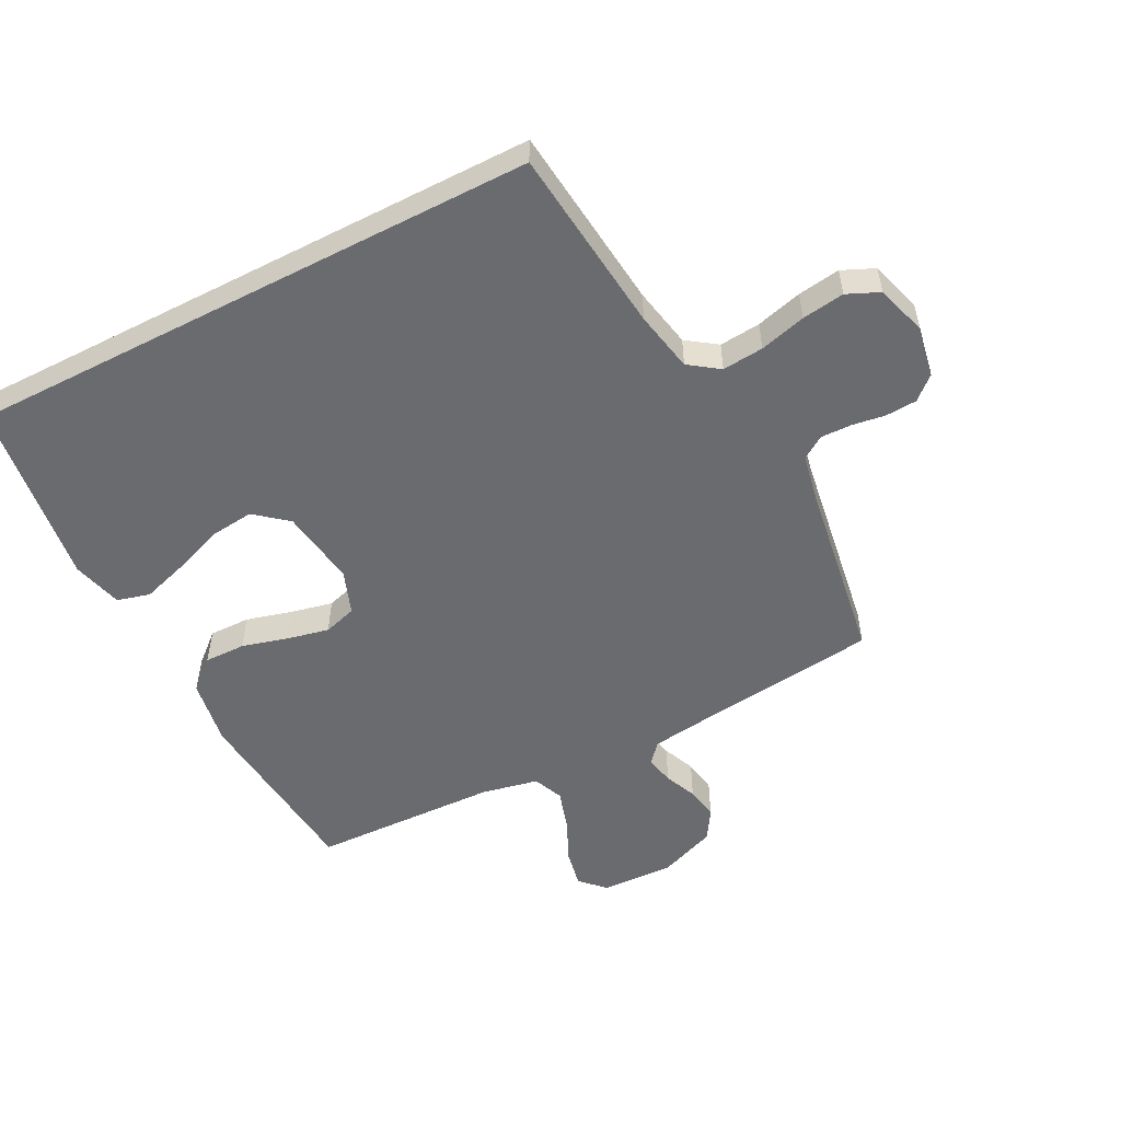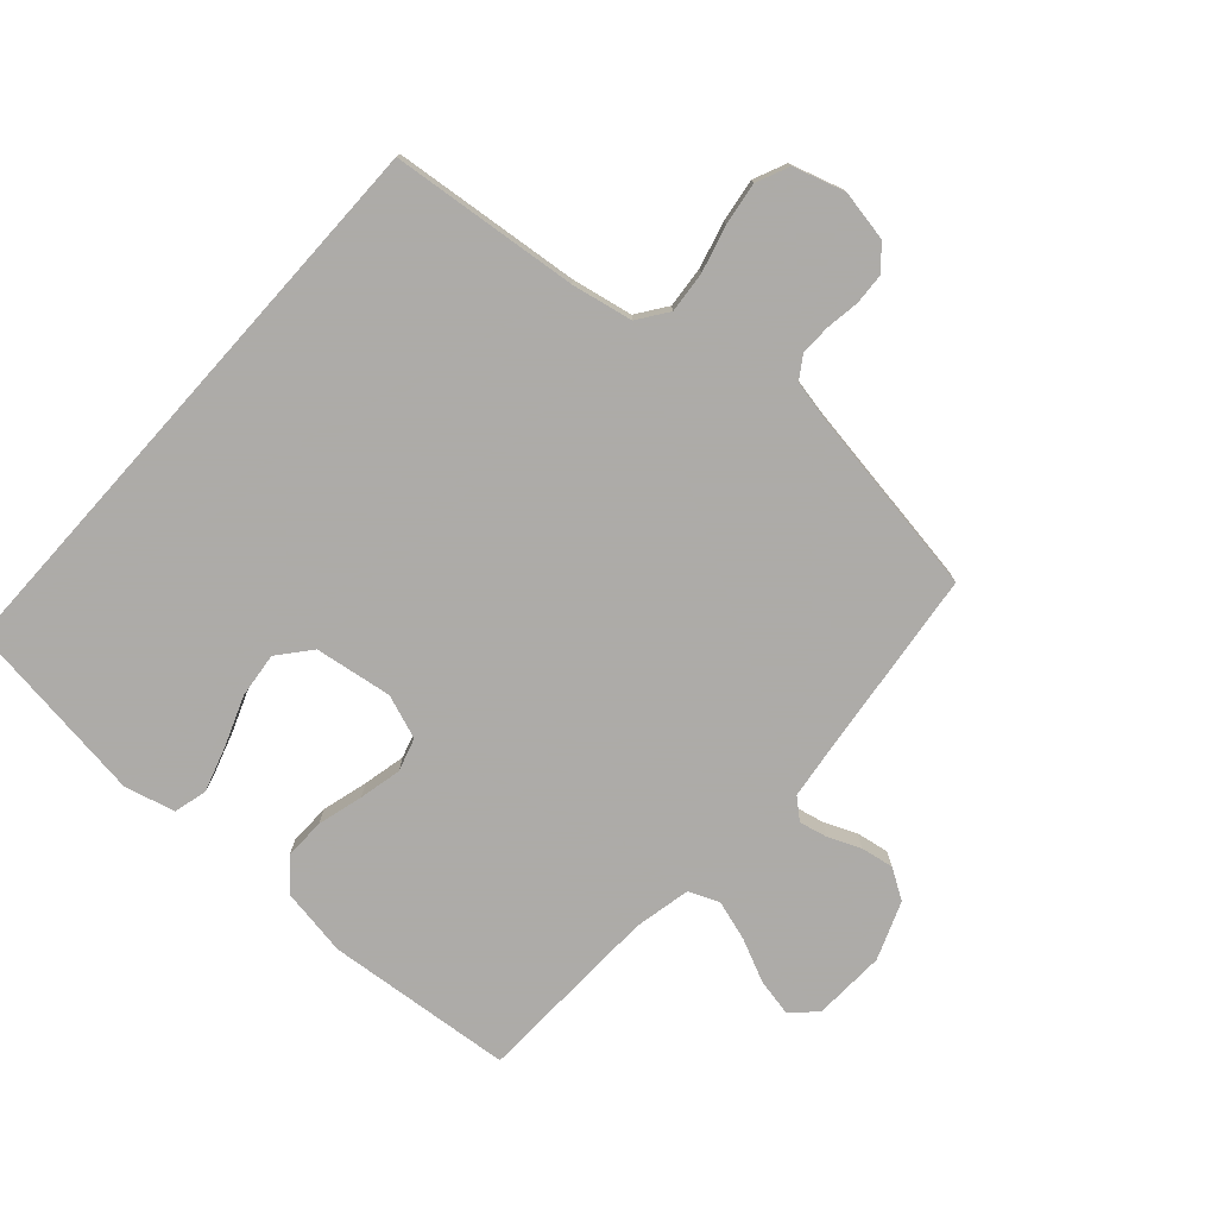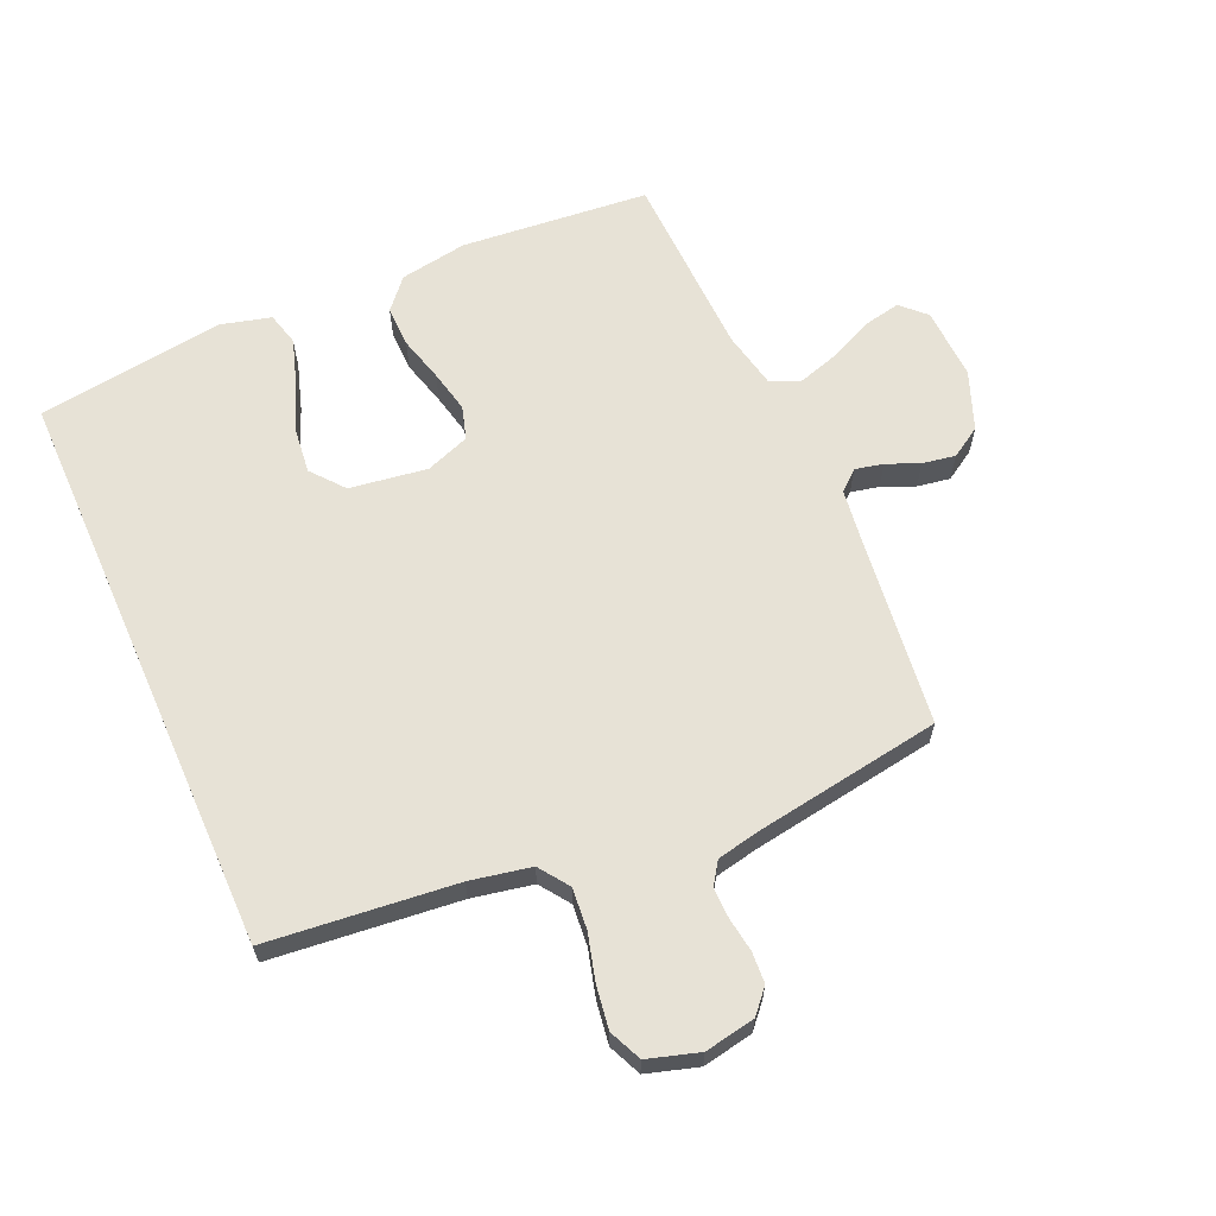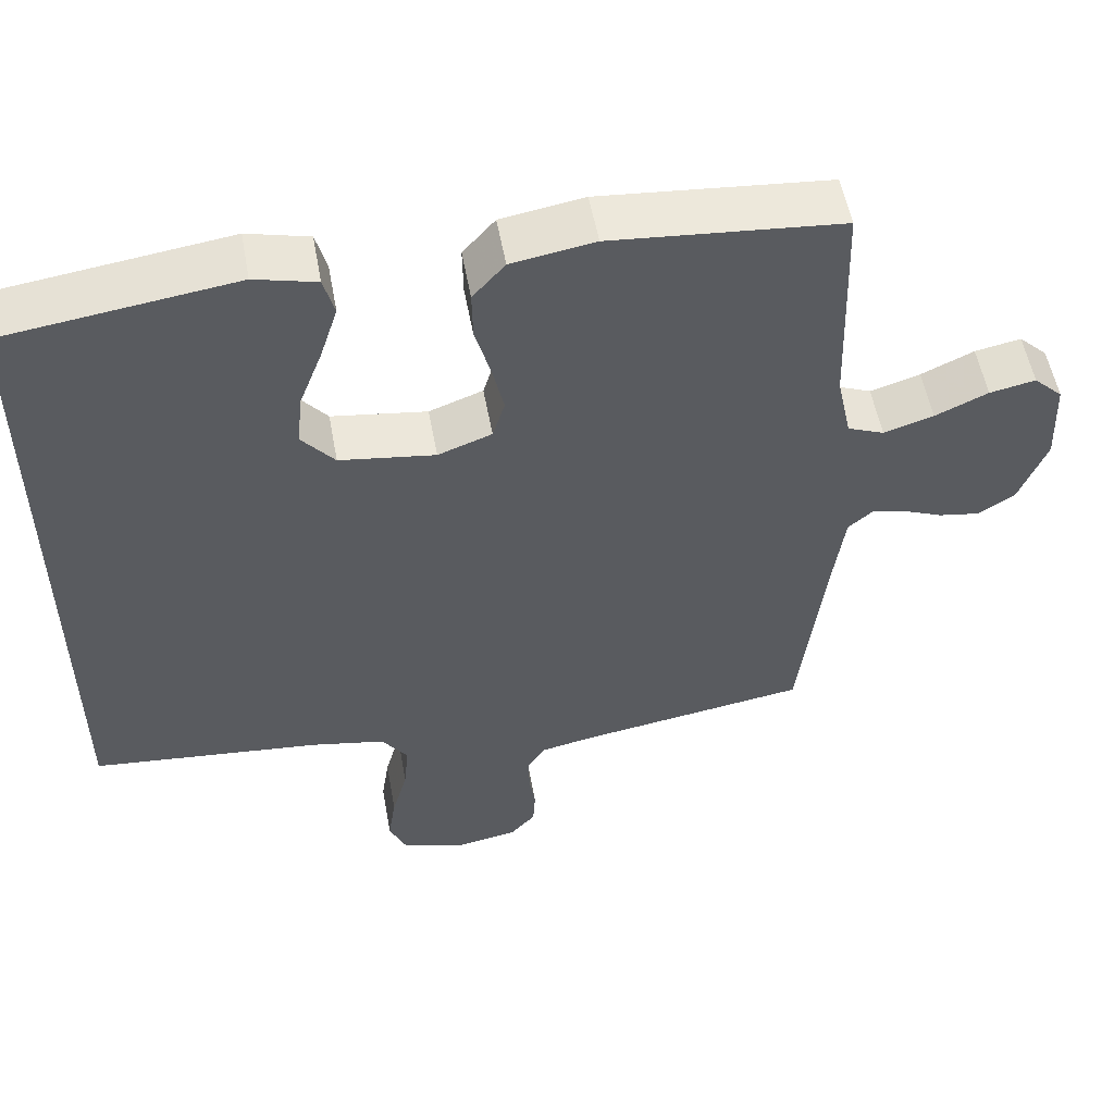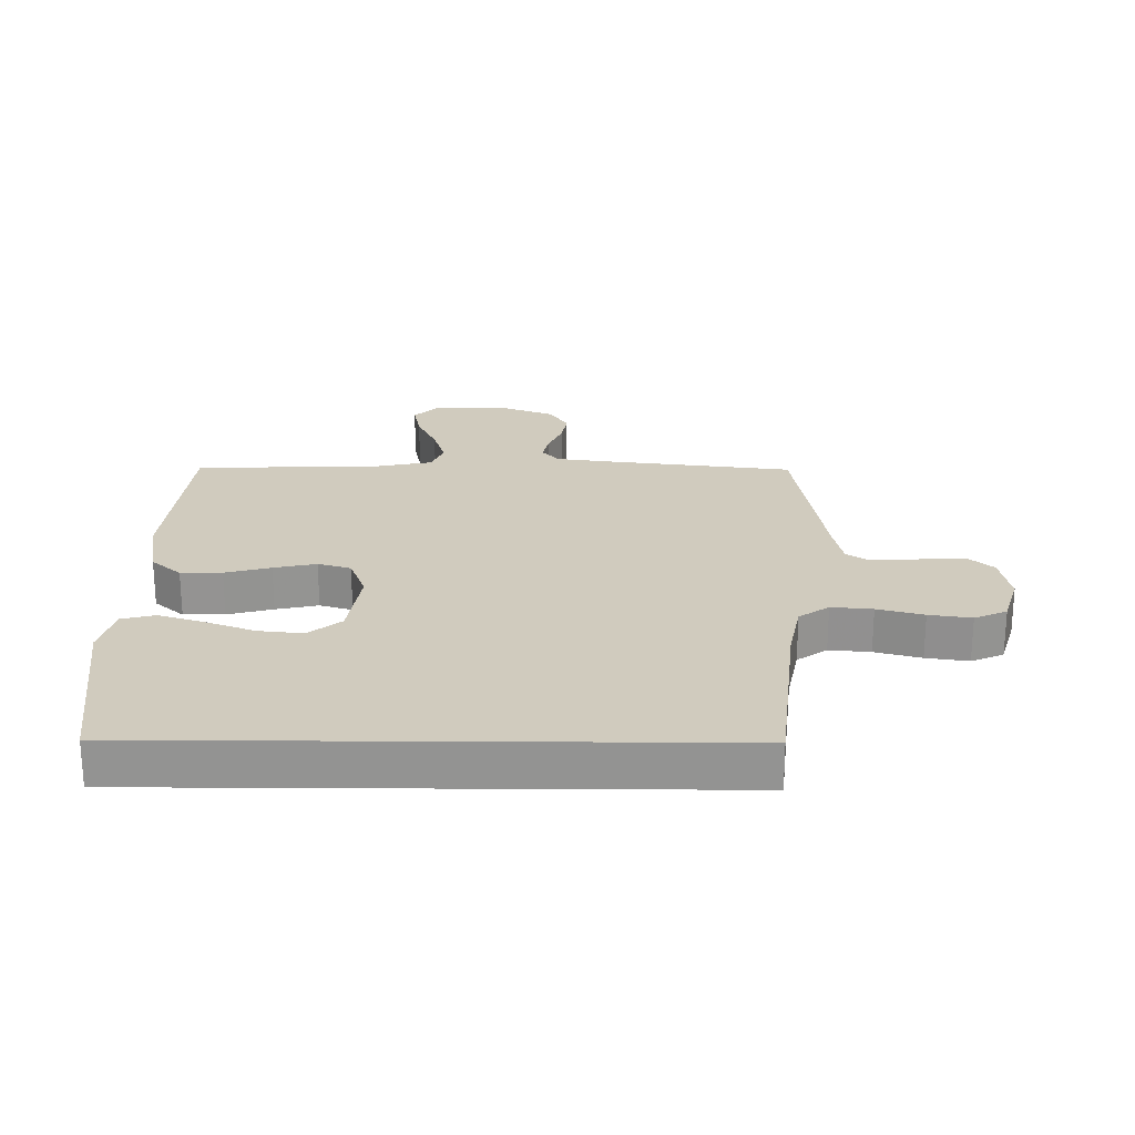
<metadata>
{"format":"obj","ext":"obj","renderer":"f3d","projection":"perspective","resolution":1024,"background":"white","views":[{"elev":-53.4,"azim":117.3,"up":"+Y"},{"elev":-76.5,"azim":138.1,"up":"+Y"},{"elev":63.4,"azim":156.1,"up":"+Y"},{"elev":54.5,"azim":169.7,"up":"+Z"},{"elev":23.3,"azim":90.5,"up":"+Y"}]}
</metadata>
<code>
v -0.5 0.07 -0.5
v -0.536 0.07 -0.2
v -0.548 0.07 -0.11
v -0.58 0.07 -0.082
v -0.625 0.07 -0.092
v -0.677 0.07 -0.114
v -0.73 0.07 -0.123
v -0.778 0.07 -0.093
v -0.814 0.07 0
v -0.809 0.07 0.116
v -0.771 0.07 0.153
v -0.711 0.07 0.141
v -0.642 0.07 0.109
v -0.577 0.07 0.089
v -0.529 0.07 0.109
v -0.51 0.07 0.2
v -0.5 0.07 0.5
v -0.2 0.07 0.528
v -0.092 0.07 0.51
v -0.05 0.07 0.462
v -0.051 0.07 0.396
v -0.071 0.07 0.323
v -0.086 0.07 0.255
v -0.07 0.07 0.202
v 0 0.07 0.176
v 0.124 0.07 0.194
v 0.167 0.07 0.246
v 0.159 0.07 0.318
v 0.129 0.07 0.397
v 0.106 0.07 0.47
v 0.12 0.07 0.523
v 0.2 0.07 0.544
v 0.5 0.07 0.503
v 0.5 0.07 -0.419
v 0.2 0.07 -0.45
v 0.103 0.07 -0.469
v 0.069 0.07 -0.517
v 0.075 0.07 -0.583
v 0.095 0.07 -0.657
v 0.105 0.07 -0.725
v 0.082 0.07 -0.777
v 0 0.07 -0.802
v -0.081 0.07 -0.787
v -0.114 0.07 -0.75
v -0.117 0.07 -0.7
v -0.109 0.07 -0.646
v -0.108 0.07 -0.597
v -0.132 0.07 -0.561
v -0.2 0.07 -0.547
v -0.5 0 -0.5
v -0.536 0 -0.2
v -0.548 0 -0.11
v -0.58 0 -0.082
v -0.625 0 -0.092
v -0.677 0 -0.114
v -0.73 0 -0.123
v -0.778 0 -0.093
v -0.814 0 0
v -0.809 0 0.116
v -0.771 0 0.153
v -0.711 0 0.141
v -0.642 0 0.109
v -0.577 0 0.089
v -0.529 0 0.109
v -0.51 0 0.2
v -0.5 0 0.5
v -0.2 0 0.528
v -0.092 0 0.51
v -0.05 0 0.462
v -0.051 0 0.396
v -0.071 0 0.323
v -0.086 0 0.255
v -0.07 0 0.202
v 0 0 0.176
v 0.124 0 0.194
v 0.167 0 0.246
v 0.159 0 0.318
v 0.129 0 0.397
v 0.106 0 0.47
v 0.12 0 0.523
v 0.2 0 0.544
v 0.5 0 0.503
v 0.5 0 -0.419
v 0.2 0 -0.45
v 0.103 0 -0.469
v 0.069 0 -0.517
v 0.075 0 -0.583
v 0.095 0 -0.657
v 0.105 0 -0.725
v 0.082 0 -0.777
v 0 0 -0.802
v -0.081 0 -0.787
v -0.114 0 -0.75
v -0.117 0 -0.7
v -0.109 0 -0.646
v -0.108 0 -0.597
v -0.132 0 -0.561
v -0.2 0 -0.547
f 43 44 45 46
f 43 46 47
f 42 43 47
f 41 42 47
f 38 39 40 41
f 37 38 41 47
f 36 37 47 48
f 32 33 34 35
f 32 35 36
f 28 29 30 31
f 28 31 32
f 27 28 32
f 19 20 21 22
f 19 22 23
f 16 17 18 19
f 15 16 19 23
f 14 15 23 24
f 10 11 12 13
f 10 13 14
f 9 10 14
f 5 6 7 8
f 4 5 8 9
f 49 1 2
f 49 2 3
f 48 49 3
f 36 48 3
f 27 32 36
f 26 27 36
f 25 26 36 3
f 24 25 3 4
f 4 9 14 24
f 95 94 93 92
f 96 95 92
f 96 92 91
f 96 91 90
f 90 89 88 87
f 96 90 87 86
f 97 96 86 85
f 84 83 82 81
f 85 84 81
f 80 79 78 77
f 81 80 77
f 81 77 76
f 71 70 69 68
f 72 71 68
f 68 67 66 65
f 72 68 65 64
f 73 72 64 63
f 62 61 60 59
f 63 62 59
f 63 59 58
f 57 56 55 54
f 58 57 54 53
f 51 50 98
f 52 51 98
f 52 98 97
f 52 97 85
f 85 81 76
f 85 76 75
f 52 85 75 74
f 53 52 74 73
f 73 63 58 53
f 1 50 51 2
f 2 51 52 3
f 3 52 53 4
f 4 53 54 5
f 5 54 55 6
f 6 55 56 7
f 7 56 57 8
f 8 57 58 9
f 9 58 59 10
f 10 59 60 11
f 11 60 61 12
f 12 61 62 13
f 13 62 63 14
f 14 63 64 15
f 15 64 65 16
f 16 65 66 17
f 17 66 67 18
f 18 67 68 19
f 19 68 69 20
f 20 69 70 21
f 21 70 71 22
f 22 71 72 23
f 23 72 73 24
f 24 73 74 25
f 25 74 75 26
f 26 75 76 27
f 27 76 77 28
f 28 77 78 29
f 29 78 79 30
f 30 79 80 31
f 31 80 81 32
f 32 81 82 33
f 33 82 83 34
f 34 83 84 35
f 35 84 85 36
f 36 85 86 37
f 37 86 87 38
f 38 87 88 39
f 39 88 89 40
f 40 89 90 41
f 41 90 91 42
f 42 91 92 43
f 43 92 93 44
f 44 93 94 45
f 45 94 95 46
f 46 95 96 47
f 47 96 97 48
f 48 97 98 49
f 49 98 50 1

</code>
